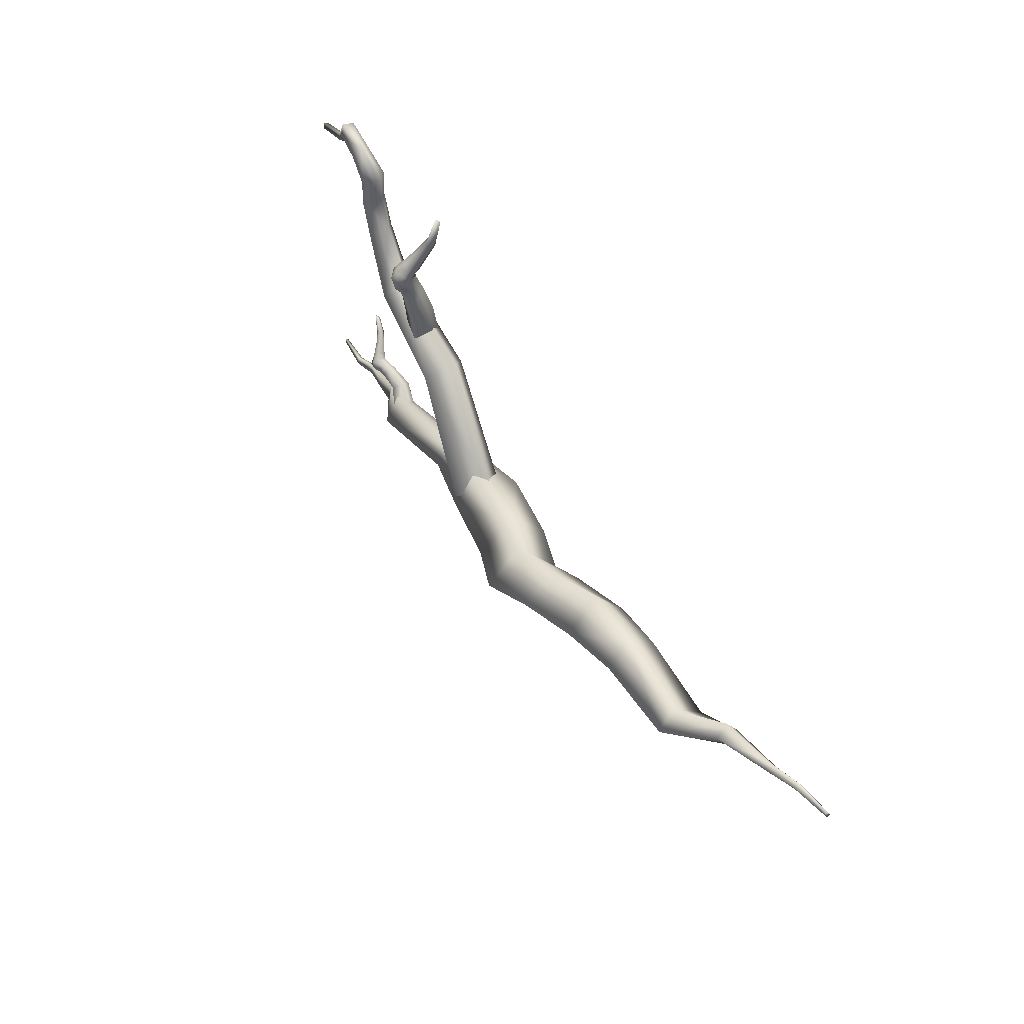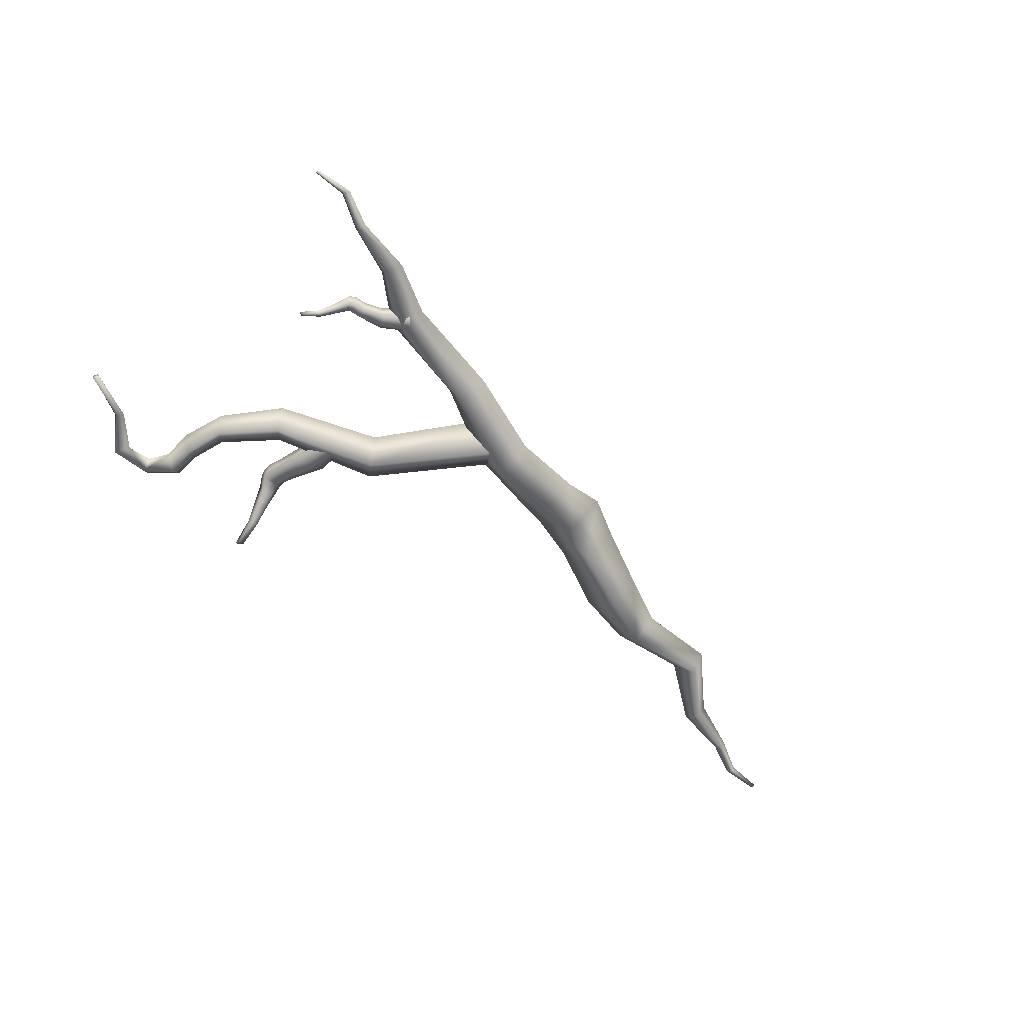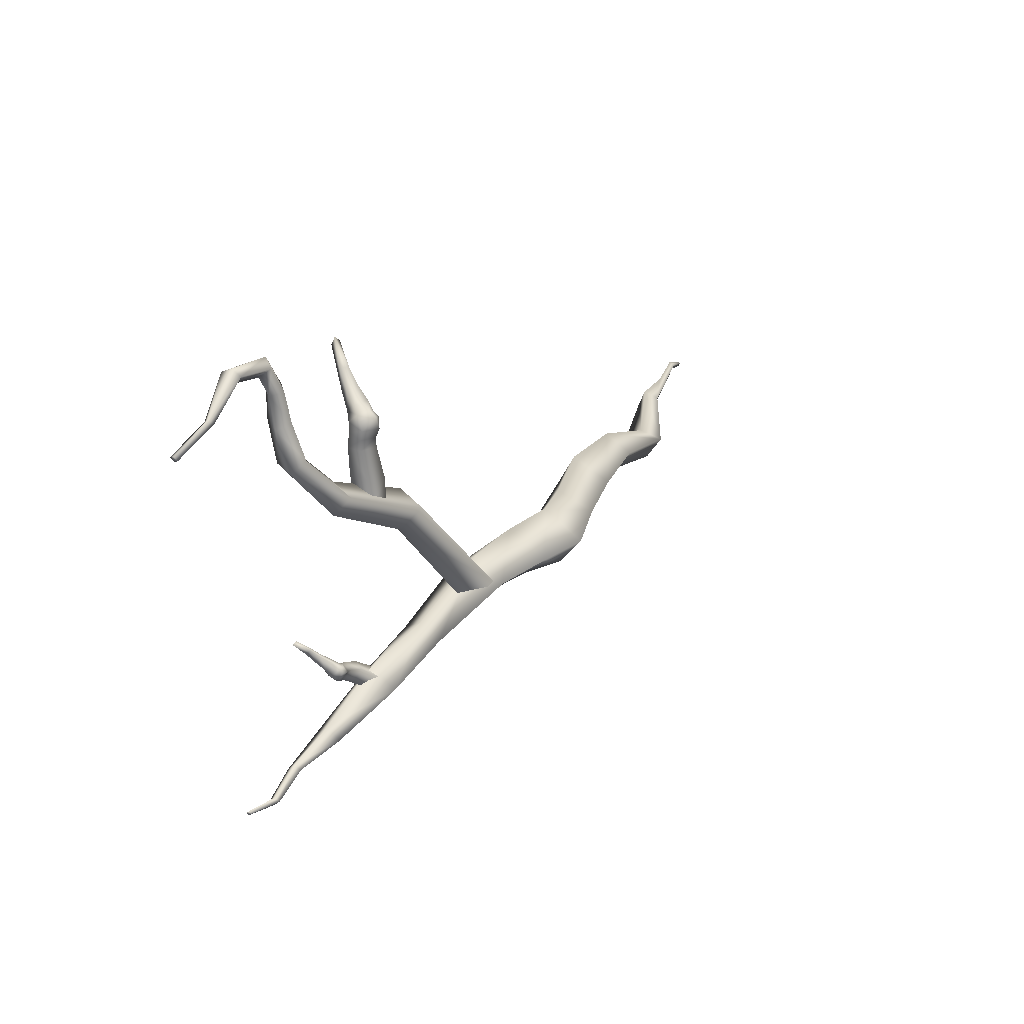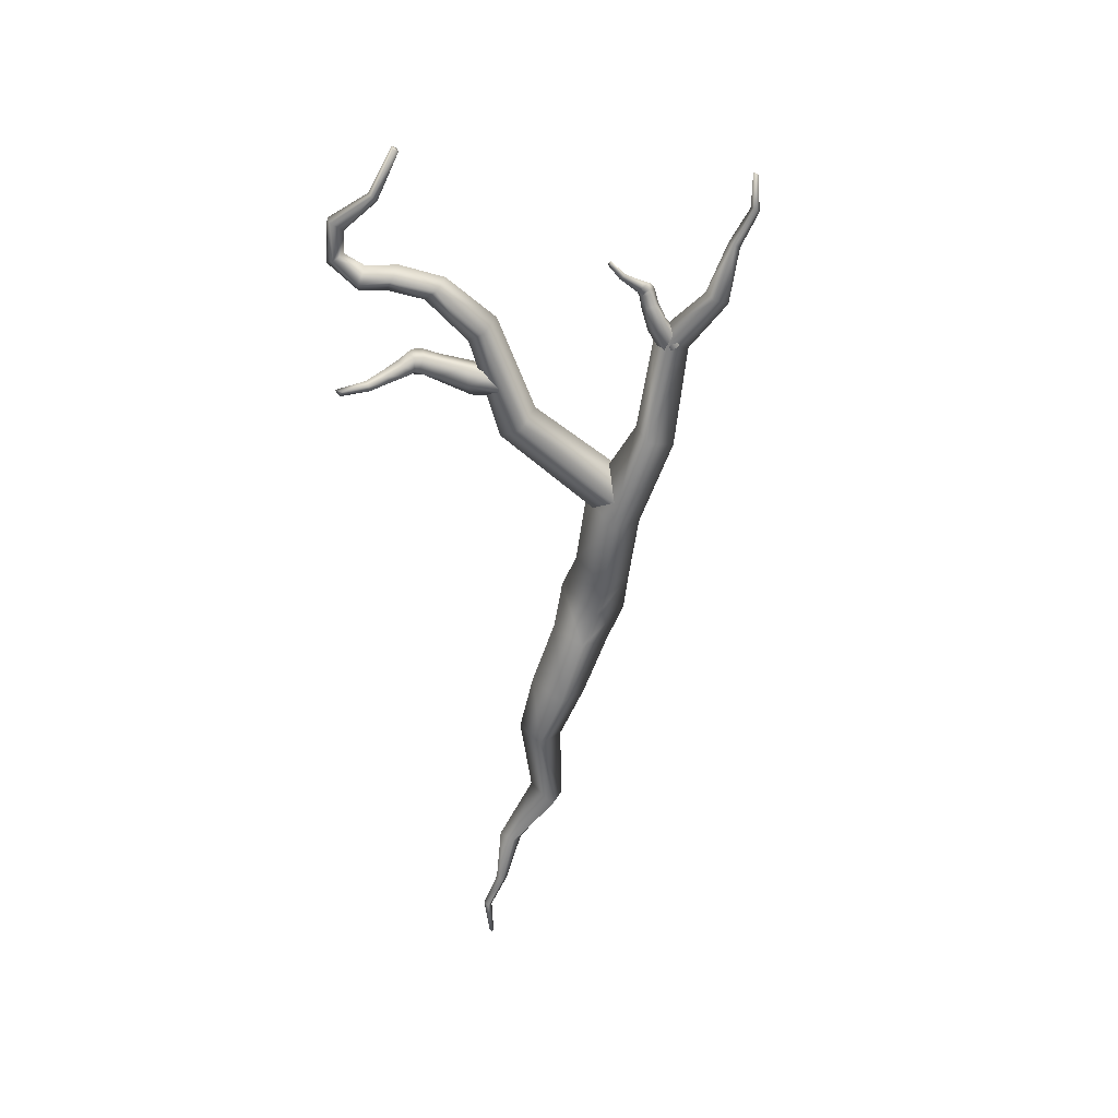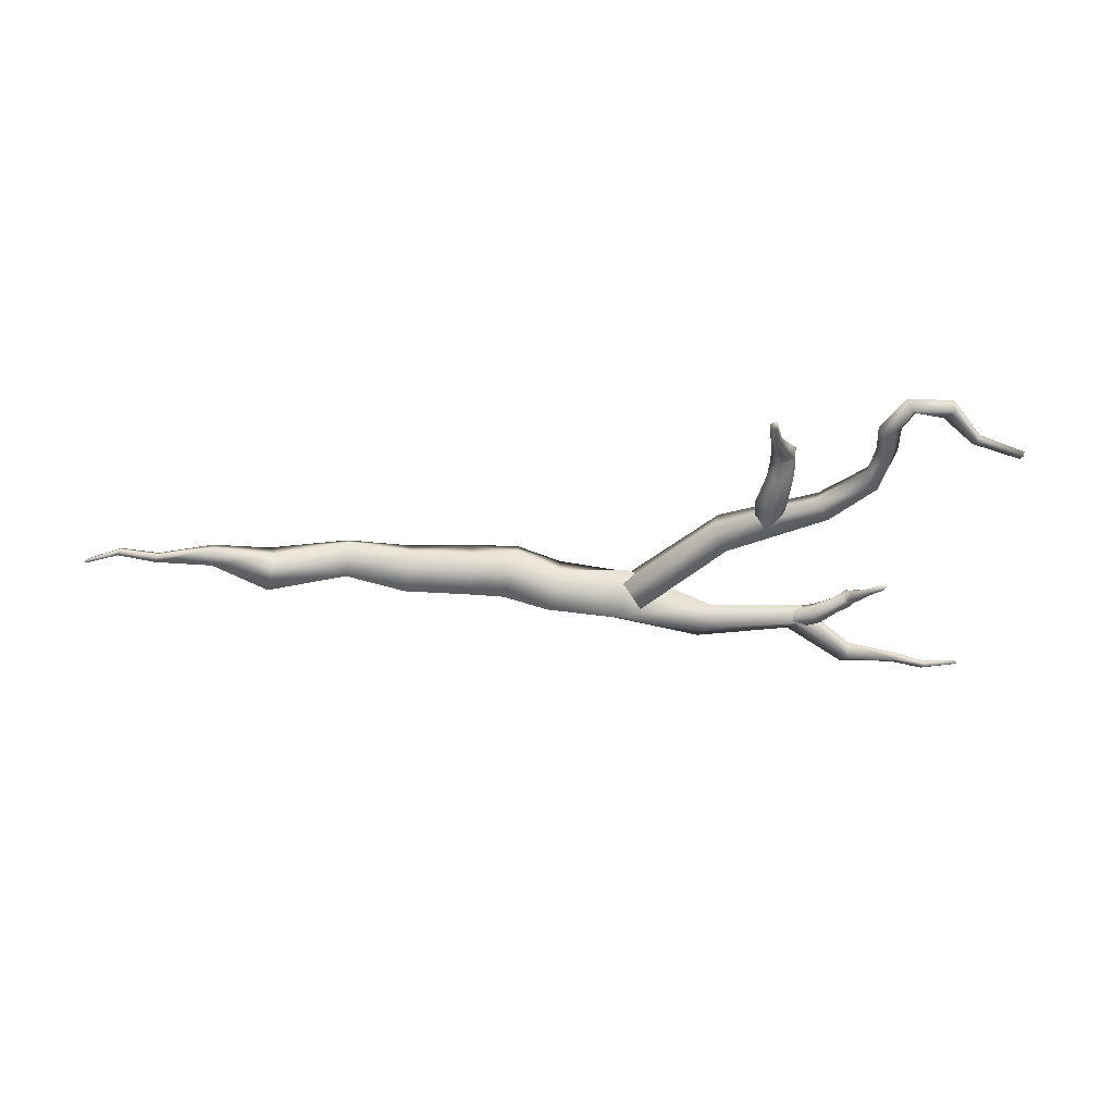
<metadata>
{"format":"obj","ext":"obj","renderer":"f3d","projection":"perspective","resolution":1024,"background":"white","views":[{"elev":59.5,"azim":59.4,"up":"+Y"},{"elev":-55.1,"azim":-39.6,"up":"+Z"},{"elev":12.1,"azim":-57.2,"up":"+Y"},{"elev":-57.5,"azim":-87.3,"up":"+Z"},{"elev":-45.2,"azim":-173.6,"up":"+Z"}]}
</metadata>
<code>
g Bg_Forest_OBJ_Root_01
v -1.536 -0.5616 0.03131
v -1.535 -0.5528 0.04322
v -1.526 -0.5626 0.04996
v -1.527 -0.5714 0.03805
v -1.377 -0.5779 0.03689
v -1.393 -0.5604 0.02473
v -1.536 -0.5616 0.03131
v -1.259 -0.4791 0.006042
v -1.376 -0.5622 0.05836
v -1.238 -0.5021 0.02212
v -1.392 -0.5447 0.0462
v -1.535 -0.5528 0.04322
v -1.393 -0.5604 0.02473
v -1.536 -0.5616 0.03131
v -1.259 -0.4791 0.006042
v -1.257 -0.4584 0.03443
v -1.009 -0.4567 0.009785
v -1.04 -0.4018 -0.02763
v -1.236 -0.4814 0.05049
v -1.02 -0.4225 0.06976
v -0.8071 -0.2532 0.1828
v -1.051 -0.3676 0.03232
v -1.04 -0.4018 -0.02763
v -0.7837 -0.3009 0.09118
v -0.8253 -0.2141 0.03243
v -0.4247 -0.12 -0.04298
v -0.8488 -0.1664 0.09736
v -0.8253 -0.2141 0.03243
v -0.4247 -0.12 -0.04298
v -0.3794 -0.231 0.02229
v -0.04854 0.03387 -0.08362
v -0.4542 -0.08057 0.05649
v -0.04854 0.03387 -0.08362
v -0.0142 -0.08098 0.02983
v 0.2545 0.07722 -0.04694
v -0.4194 -0.1622 0.1204
v -0.1073 0.137 0.09509
v 0.1874 0.1936 0.07444
v 0.2545 0.07722 -0.04694
v 0.364 0.2609 0.1455
v 0.4486 0.118 0.01338
v 0.5868 0.185 -0.02189
v -0.07694 0.02132 0.2083
v 0.2016 0.07522 0.2483
v 0.3017 -0.02757 0.07846
v 0.4486 0.118 0.01338
v 0.4957 -0.003441 0.1464
v 0.5868 0.185 -0.02189
v 0.5493 0.3051 0.09781
v 0.8499 0.2876 -0.07279
v 0.3914 0.1291 0.313
v 0.5959 0.2195 0.2496
v 0.7935 0.413 0.03418
v 1.086 0.3948 -0.06107
v 0.6474 0.07753 0.1147
v 0.8395 0.3038 0.1899
v 0.8855 0.1896 0.0608
v 0.8499 0.2876 -0.07279
v 1.086 0.3948 -0.06107
v 1.117 0.3056 0.0552
v 1.095 0.3969 0.1576
v 1.061 0.4842 0.05133
v 1.438 0.4097 0.137
v 1.117 0.3056 0.0552
v 1.456 0.3148 0.05193
v 1.433 0.3576 -0.0704
v 1.629 0.5467 -0.08763
v 1.397 0.4523 0.04897
v 1.433 0.3576 -0.0704
v 1.629 0.5467 -0.08763
v 1.651 0.5161 -0.02885
v 1.853 0.6124 -0.1079
v 1.609 0.6059 -0.04894
v 1.853 0.6124 -0.1079
v 1.631 0.5753 0.009873
v 1.857 0.5938 -0.07829
v 1.838 0.6377 -0.08967
v 1.995 0.6721 -0.1025
v 1.992 0.6862 -0.125
v 1.841 0.6192 -0.06003
v 1.983 0.6914 -0.08872
v 1.98 0.7055 -0.1111
v 1.992 0.6862 -0.125
v 2.134 0.6711 -0.1368
v 2.132 0.679 -0.1492
v 2.127 0.6819 -0.1291
v 2.126 0.6898 -0.1415
v 2.132 0.679 -0.1492
v 2.132 0.679 -0.1492
v 2.134 0.6711 -0.1368
v -0.1382 0.01645 -0.03208
v -0.04683 0.08153 0.04716
v -0.4787 0.4754 -0.02033
v -0.5331 0.3869 -0.08434
v -0.1888 -0.05901 0.112
v -0.9616 0.5087 -0.07051
v -0.9108 0.5743 -0.02223
v -0.5665 0.3279 0.04566
v -0.1183 0.04094 0.1901
v -1.16 0.6784 -0.09156
v -1.113 0.7292 -0.05614
v -0.5124 0.4162 0.109
v -0.04683 0.08153 0.04716
v -0.4787 0.4754 -0.02033
v -0.9108 0.5743 -0.02223
v -0.9835 0.459 0.03212
v -0.9329 0.5246 0.07998
v -1.113 0.7292 -0.05614
v -1.181 0.6448 -0.007026
v -1.208 0.85 -0.09222
v -1.159 0.8732 -0.05551
v -1.135 0.6955 0.02819
v -1.249 0.8219 -0.01956
v -1.26 0.9483 -0.03939
v -1.205 0.9738 -0.09974
v -1.167 0.9846 -0.05745
v -1.277 1.097 -0.03443
v -1.2 0.845 0.017
v -1.159 0.8732 -0.05551
v -1.221 0.9591 0.002828
v -1.167 0.9846 -0.05745
v -1.277 1.097 -0.03443
v -1.299 1.065 -0.07766
v -1.292 1.057 0.003822
v -1.459 1.058 -0.08963
v -1.418 1.011 -0.06796
v -1.461 1.073 -0.03874
v -1.565 0.9022 -0.06517
v -1.313 1.024 -0.03937
v -1.434 1.042 -0.01707
v -1.461 1.073 -0.03874
v -1.565 0.9022 -0.06517
v -1.556 0.889 -0.08923
v -1.745 0.7965 -0.06714
v -1.738 0.7918 -0.08901
v -1.542 0.8847 -0.05456
v -1.745 0.7965 -0.06714
v -1.731 0.7778 -0.0614
v -1.534 0.8715 -0.07862
v -1.725 0.7731 -0.08329
v -1.745 0.7965 -0.06714
v -1.738 0.7918 -0.08901
v -0.7653 1.081 -0.1348
v -0.7666 1.113 -0.1151
v -0.7823 0.9927 -0.08108
v -0.7699 0.9773 -0.1039
v -0.7927 0.9034 -0.0647
v -0.8025 0.9265 -0.03451
v -0.8144 0.8368 -0.02441
v -0.8199 0.8684 0.01632
v -0.8397 0.8294 0.04318
v -0.8387 0.7992 0.0002037
v -0.8463 0.8071 0.06074
v -0.8429 0.7673 0.06779
v -0.8374 0.7587 -0.0005612
v -0.835 0.7298 0.05405
v -0.8249 0.6944 -0.01593
v -0.8242 0.6865 0.04672
v -0.7902 0.5704 0.04703
v -0.7977 0.5845 -0.02944
v -0.7555 0.4549 0.05287
v -0.7618 0.4669 -0.0368
v -0.7653 0.7054 -0.03252
v -0.7253 0.59 -0.05706
v -0.7013 0.4652 -0.06385
v -0.6618 0.4584 -0.027
v -0.6653 0.5821 -0.008646
v -0.6831 0.4438 0.06325
v -0.7741 0.7837 -0.009593
v -0.7206 0.7066 0.01154
v -0.696 0.569 0.06177
v -0.7555 0.4549 0.05287
v -0.7902 0.5704 0.04703
v -0.7501 0.6952 0.06625
v -0.8242 0.6865 0.04672
v -0.7392 0.7688 0.03726
v -0.7659 0.7349 0.07541
v -0.835 0.7298 0.05405
v -0.8429 0.7673 0.06779
v -0.778 0.8005 -0.00841
v -0.7718 0.7724 0.09782
v -0.7447 0.8158 0.04138
v -0.7667 0.8318 -0.02187
v -0.7964 0.8203 0.09952
v -0.8463 0.8071 0.06074
v -0.756 0.8182 0.08339
v -0.7997 0.843 0.07499
v -0.8397 0.8294 0.04318
v -0.8199 0.8684 0.01632
v -0.7432 0.8556 0.01346
v -0.7571 0.9022 -0.05912
v -0.7628 0.8398 0.06097
v -0.7606 0.8755 0.03653
v -0.7437 0.9769 -0.09398
v -0.7445 0.9206 -0.03072
v -0.7606 0.9344 -0.01466
v -0.8025 0.9265 -0.03451
v -0.7366 1.097 -0.1155
v -0.7666 1.113 -0.1151
v -0.7388 0.9894 -0.0693
v -0.7534 0.9985 -0.05891
v -0.7823 0.9927 -0.08108
v -0.7666 1.113 -0.1151
v -1.197 -0.005986 -0.007495
v -1.215 0.000322 0.006361
v -1.153 -0.04963 0.01924
v -1.141 -0.04454 0.00569
v -1.107 -0.08483 0.02339
v -1.123 -0.08724 0.04231
v -1.077 -0.1225 0.04232
v -1.097 -0.1213 0.06884
v -1.081 -0.1477 0.08109
v -1.063 -0.1506 0.05267
v -1.071 -0.1605 0.09006
v -1.048 -0.1717 0.09275
v -1.04 -0.1621 0.05018
v -1.024 -0.177 0.08311
v -1 -0.1729 0.03865
v -0.9964 -0.1833 0.07754
v -0.9309 -0.2111 0.07116
v -0.9232 -0.2099 0.02174
v -0.8291 -0.2709 0.1177
v -0.8157 -0.2613 0.04785
v -0.9877 -0.1347 0.03628
v -0.8969 -0.1687 0.01304
v -0.7826 -0.2122 0.04052
v -0.7777 -0.1899 0.07712
v -0.8846 -0.139 0.05098
v -0.8063 -0.223 0.1423
v -1.035 -0.1187 0.05376
v -0.9751 -0.1158 0.0695
v -0.9036 -0.1605 0.09189
v -0.8291 -0.2709 0.1177
v -0.9309 -0.2111 0.07116
v -0.9786 -0.1428 0.09946
v -0.9964 -0.1833 0.07754
v -1.016 -0.1105 0.08663
v -1.006 -0.1406 0.1054
v -1.024 -0.177 0.08311
v -1.048 -0.1717 0.09275
v -1.045 -0.1158 0.05492
v -1.029 -0.1354 0.1207
v -1.044 -0.09968 0.09106
v -1.059 -0.09826 0.04959
v -1.063 -0.1344 0.1213
v -1.071 -0.1605 0.09006
v -1.05 -0.1108 0.1161
v -1.077 -0.126 0.1067
v -1.081 -0.1477 0.08109
v -1.097 -0.1213 0.06884
v -1.066 -0.08296 0.07591
v -1.095 -0.06652 0.03125
v -1.064 -0.1049 0.1024
v -1.083 -0.08951 0.08925
v -1.132 -0.03164 0.01512
v -1.102 -0.05782 0.05159
v -1.115 -0.06455 0.06039
v -1.123 -0.08724 0.04231
v -1.197 0.01168 0.009002
v -1.215 0.000322 0.006361
v -1.138 -0.02846 0.03186
v -1.148 -0.03511 0.03703
v -1.153 -0.04963 0.01924
v -1.215 0.000322 0.006361
g Bg_Forest_OBJ_Root_01_0
f 3 2 1
f 4 3 1
f 3 4 5
f 5 4 6
f 4 7 6
f 6 8 5
f 9 3 5
f 8 10 5
f 5 10 9
f 9 11 3
f 11 12 3
f 11 13 12
f 13 14 12
f 15 13 11
f 16 11 9
f 16 15 11
f 17 10 8
f 18 17 8
f 10 19 9
f 19 16 9
f 20 19 10
f 16 19 20
f 17 20 10
f 21 20 17
f 15 16 22
f 22 16 20
f 22 20 21
f 23 15 22
f 24 17 18
f 24 21 17
f 25 24 18
f 24 25 26
f 23 22 27
f 27 22 21
f 28 23 27
f 29 28 27
f 30 24 26
f 21 24 30
f 30 26 31
f 32 29 27
f 32 27 21
f 33 29 32
f 34 30 31
f 34 31 35
f 36 21 30
f 36 32 21
f 36 30 34
f 37 33 32
f 37 32 36
f 33 37 38
f 39 33 38
f 39 38 40
f 41 39 40
f 42 41 40
f 43 37 36
f 37 43 38
f 43 36 34
f 43 44 38
f 43 34 44
f 40 38 44
f 45 34 35
f 34 45 44
f 45 35 46
f 47 45 46
f 47 44 45
f 46 48 47
f 49 42 40
f 50 42 49
f 51 40 44
f 51 44 47
f 52 40 51
f 49 40 52
f 52 51 47
f 53 50 49
f 53 49 52
f 50 53 54
f 48 55 47
f 55 52 47
f 56 53 52
f 56 52 55
f 57 55 48
f 57 56 55
f 58 57 48
f 58 59 57
f 59 60 57
f 57 60 61
f 56 57 61
f 53 56 62
f 53 62 54
f 56 61 62
f 61 63 62
f 61 64 63
f 64 59 65
f 64 65 63
f 59 66 65
f 66 67 65
f 62 68 54
f 63 68 62
f 68 69 54
f 69 68 70
f 67 71 65
f 65 71 63
f 67 72 71
f 68 73 70
f 68 63 73
f 70 73 74
f 71 75 63
f 63 75 73
f 72 76 71
f 71 76 75
f 73 77 74
f 73 75 77
f 76 72 78
f 72 79 78
f 76 80 75
f 75 80 77
f 80 76 81
f 77 80 81
f 76 78 81
f 74 77 82
f 82 77 81
f 83 74 82
f 78 79 84
f 79 85 84
f 78 84 86
f 81 78 86
f 81 86 82
f 82 87 83
f 86 87 82
f 87 88 83
f 87 86 89
f 86 90 89
f 93 92 91
f 94 93 91
f 94 91 95
f 94 96 93
f 96 97 93
f 98 94 95
f 94 98 96
f 98 95 99
f 96 100 97
f 100 101 97
f 102 98 99
f 102 99 103
f 104 102 103
f 104 105 102
f 98 106 96
f 98 102 106
f 96 106 100
f 105 107 102
f 102 107 106
f 105 108 107
f 106 107 109
f 106 109 100
f 101 100 110
f 111 101 110
f 108 112 107
f 107 112 109
f 100 109 113
f 113 109 112
f 110 100 113
f 110 113 114
f 111 110 115
f 115 110 114
f 116 111 115
f 117 116 115
f 118 112 108
f 118 113 112
f 114 113 118
f 119 118 108
f 120 118 119
f 120 114 118
f 121 120 119
f 120 121 122
f 123 117 115
f 123 115 114
f 124 120 122
f 114 120 124
f 117 123 125
f 125 123 126
f 127 117 125
f 127 125 128
f 129 123 114
f 129 114 124
f 123 129 126
f 126 129 124
f 130 124 122
f 130 126 124
f 131 130 122
f 131 132 130
f 125 133 128
f 125 126 133
f 128 133 134
f 133 135 134
f 132 136 130
f 130 136 126
f 132 137 136
f 137 138 136
f 133 139 135
f 126 139 133
f 136 139 126
f 136 138 139
f 139 140 135
f 138 140 139
f 140 138 141
f 142 140 141
f 145 144 143
f 146 145 143
f 146 147 145
f 147 148 145
f 147 149 148
f 149 150 148
f 151 150 149
f 152 151 149
f 153 151 152
f 153 152 154
f 152 155 154
f 155 156 154
f 156 155 157
f 158 156 157
f 159 158 157
f 160 159 157
f 161 159 160
f 162 161 160
f 157 155 163
f 160 157 163
f 162 160 164
f 164 160 163
f 165 162 164
f 166 165 164
f 167 166 164
f 167 164 163
f 168 166 167
f 169 155 152
f 155 169 163
f 170 167 163
f 170 163 169
f 171 168 167
f 171 167 170
f 168 171 172
f 171 173 172
f 173 171 174
f 174 171 170
f 175 173 174
f 174 170 176
f 176 170 169
f 175 174 177
f 177 174 176
f 178 175 177
f 178 177 179
f 180 169 152
f 180 152 149
f 177 181 179
f 177 176 181
f 176 169 182
f 169 180 182
f 183 180 149
f 149 147 183
f 179 181 184
f 185 179 184
f 181 176 186
f 186 184 181
f 176 182 186
f 185 184 187
f 187 184 186
f 188 185 187
f 187 189 188
f 190 182 180
f 183 190 180
f 147 191 183
f 190 183 191
f 191 147 146
f 182 192 186
f 192 187 186
f 192 182 190
f 192 193 187
f 193 189 187
f 193 192 190
f 194 191 146
f 146 143 194
f 195 190 191
f 193 190 195
f 195 191 194
f 189 193 196
f 196 193 195
f 197 189 196
f 143 198 194
f 143 199 198
f 200 195 194
f 196 195 200
f 194 198 200
f 197 196 201
f 201 196 200
f 200 198 201
f 202 197 201
f 198 203 201
f 201 203 202
f 206 205 204
f 207 206 204
f 207 208 206
f 208 209 206
f 208 210 209
f 210 211 209
f 212 211 210
f 213 212 210
f 214 212 213
f 214 213 215
f 213 216 215
f 216 217 215
f 217 216 218
f 219 217 218
f 220 219 218
f 221 220 218
f 222 220 221
f 223 222 221
f 218 216 224
f 221 218 224
f 223 221 225
f 225 221 224
f 226 223 225
f 227 226 225
f 228 227 225
f 228 225 224
f 229 227 228
f 230 216 213
f 216 230 224
f 231 228 224
f 231 224 230
f 232 229 228
f 232 228 231
f 229 232 233
f 232 234 233
f 234 232 235
f 235 232 231
f 236 234 235
f 235 231 237
f 237 231 230
f 236 235 238
f 238 235 237
f 239 236 238
f 239 238 240
f 241 230 213
f 241 213 210
f 238 242 240
f 238 237 242
f 237 230 243
f 230 241 243
f 244 241 210
f 210 208 244
f 240 242 245
f 246 240 245
f 242 237 247
f 247 245 242
f 237 243 247
f 246 245 248
f 248 245 247
f 249 246 248
f 248 250 249
f 251 243 241
f 244 251 241
f 208 252 244
f 251 244 252
f 252 208 207
f 243 253 247
f 253 248 247
f 253 243 251
f 253 254 248
f 254 250 248
f 254 253 251
f 255 252 207
f 207 204 255
f 256 251 252
f 254 251 256
f 256 252 255
f 250 254 257
f 257 254 256
f 258 250 257
f 204 259 255
f 204 260 259
f 261 256 255
f 257 256 261
f 255 259 261
f 258 257 262
f 262 257 261
f 261 259 262
f 263 258 262
f 259 264 262
f 262 264 263

</code>
